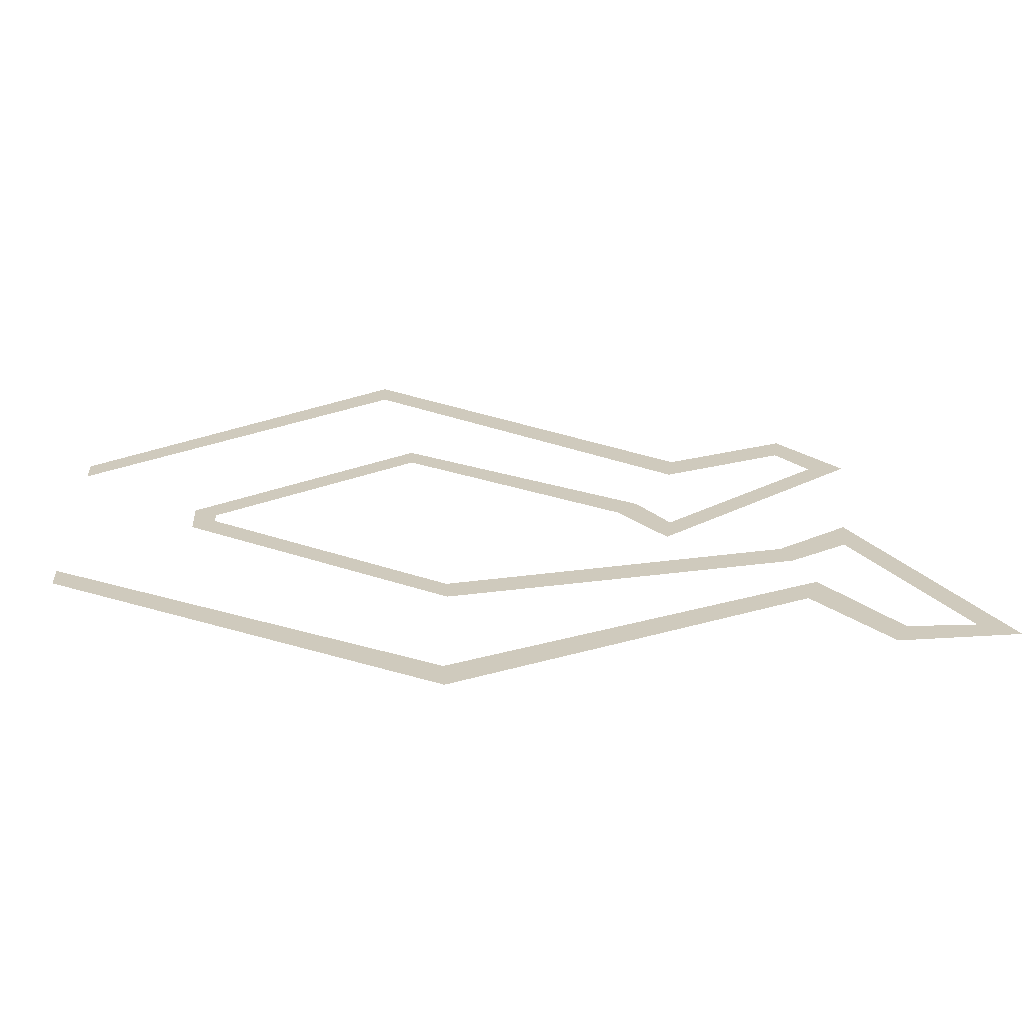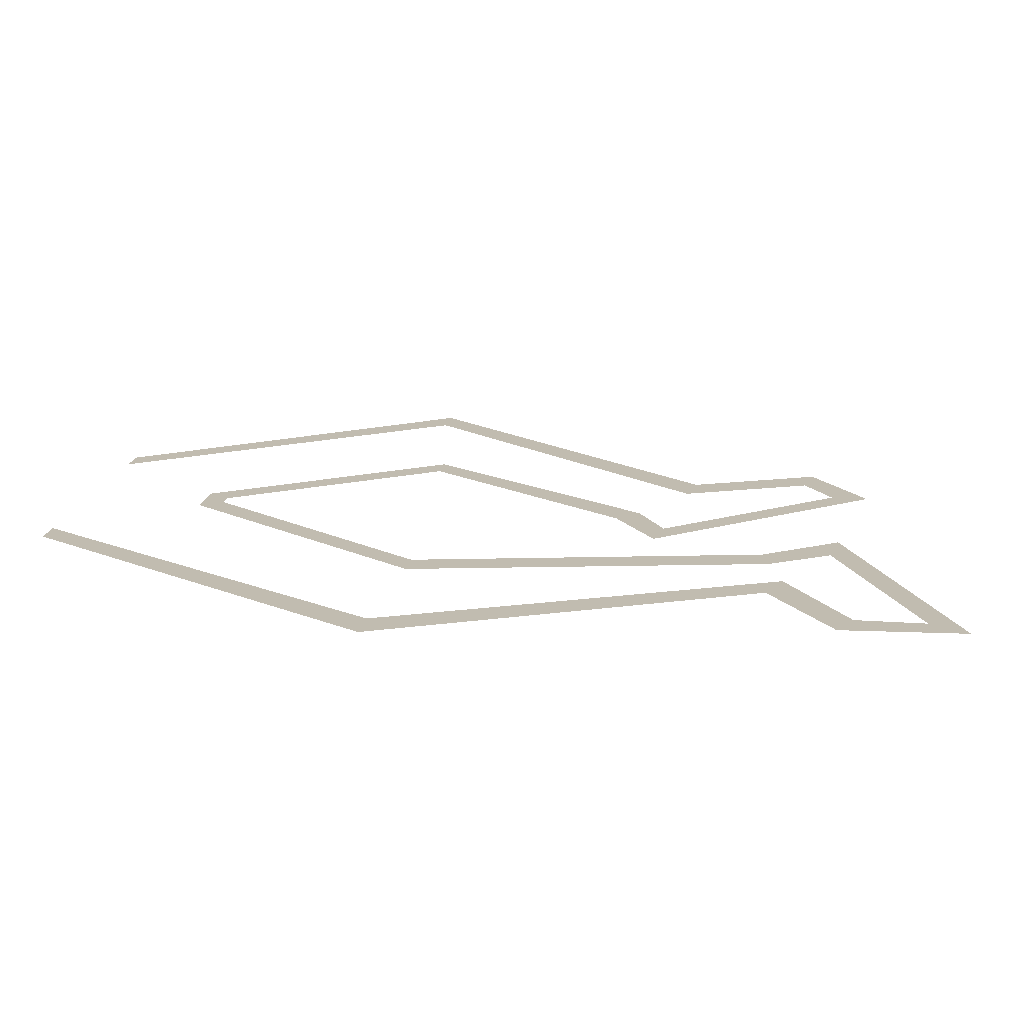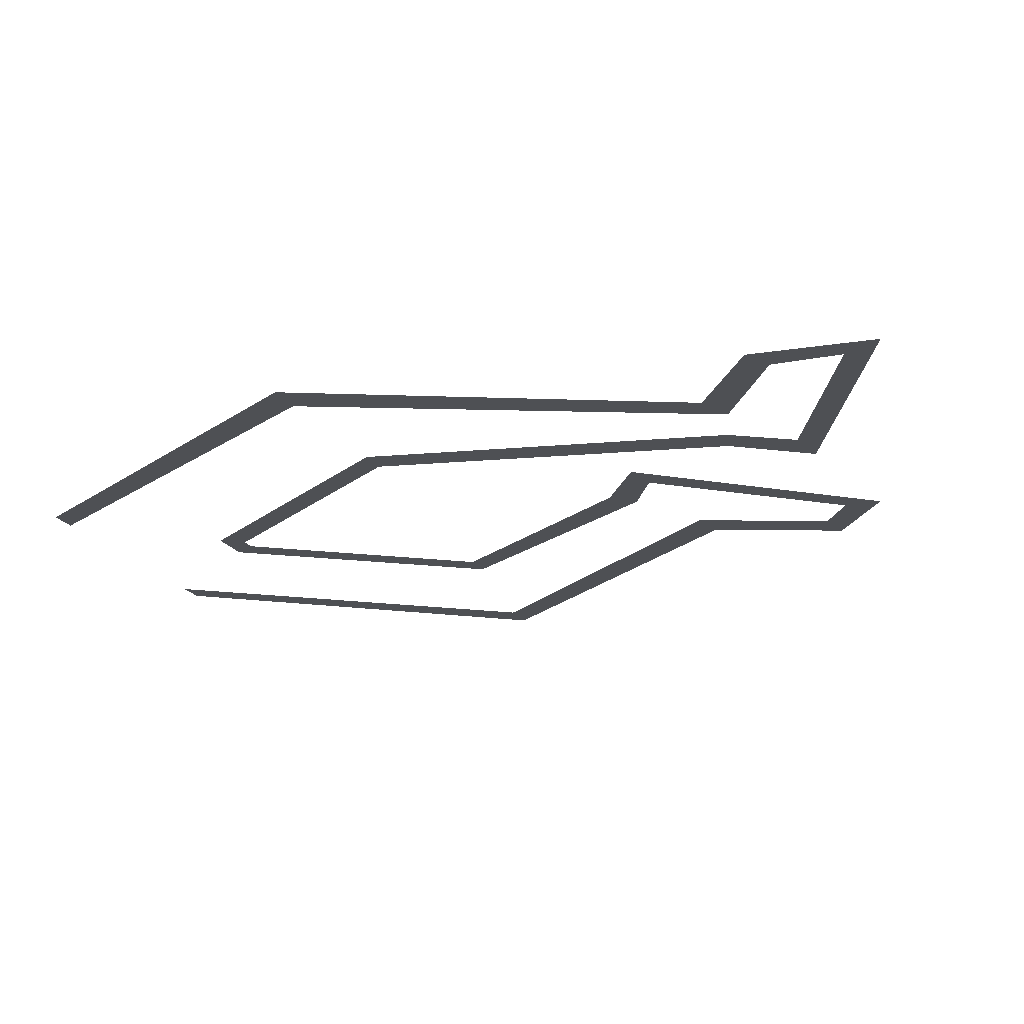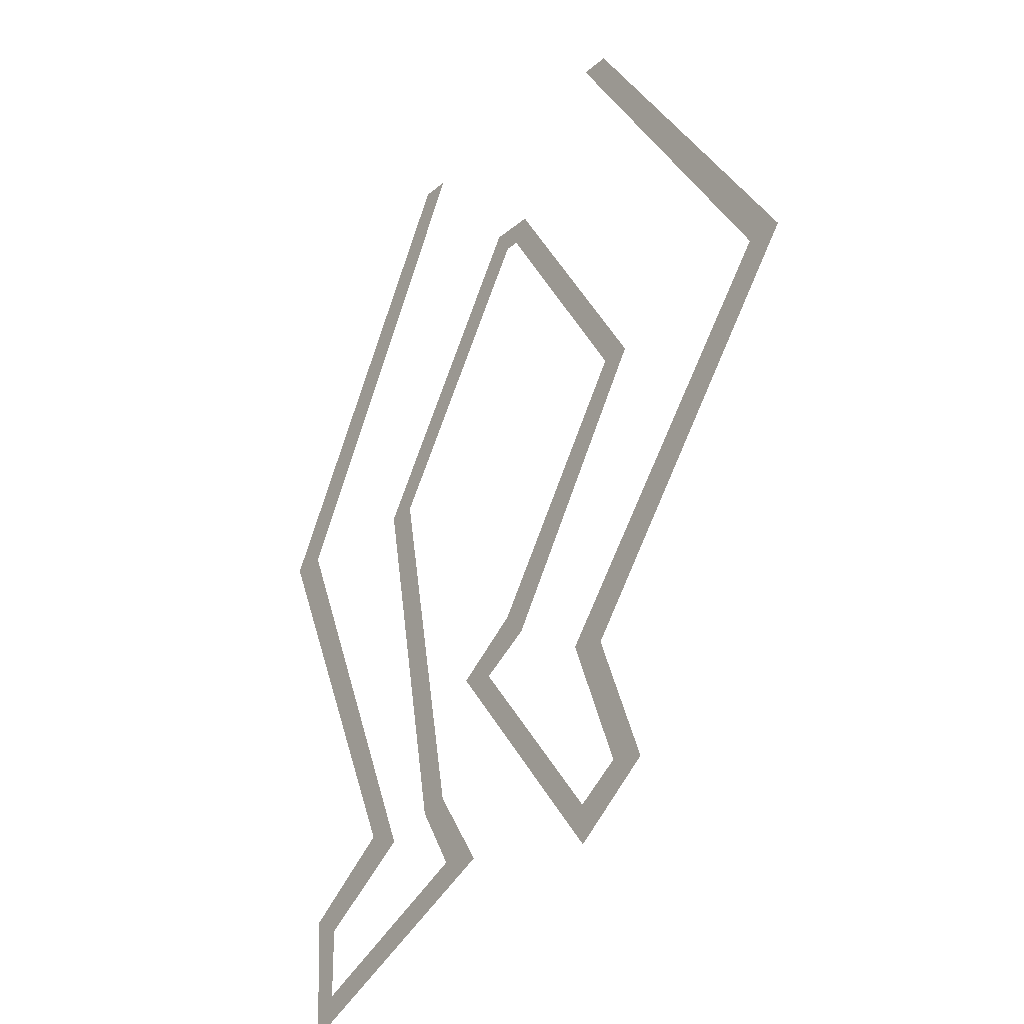
<metadata>
{"format":"obj","ext":"obj","renderer":"f3d","projection":"perspective","resolution":1024,"background":"white","views":[{"elev":22.8,"azim":86.9,"up":"+Y"},{"elev":16.5,"azim":98.3,"up":"+Y"},{"elev":-18.8,"azim":110.8,"up":"+Y"},{"elev":-26.5,"azim":-127.3,"up":"+Z"}]}
</metadata>
<code>
v 0.1719 0 0.5
v 0.1406 0 0.5
v 0.3828 0 0.1016
v 0.4219 0 0.1016
v 0.2109 0 -0.2891
v 0.25 0 -0.2734
v 0.3203 0 -0.3594
v 0.3516 0 -0.3438
v 0.3203 0 -0.4297
v 0.3438 0 -0.4688
v 0.1172 0 -0.3359
v 0.07031 0 -0.3438
v 0.1562 0 -0.2734
v 0.125 0 -0.2656
v 0.2266 0 0.09375
v 0.1953 0 0.09375
v 0.03125 0 0.3672
v 0.01562 0 0.3438
v -0.01562 0 0.3672
v 0 0 0.3438
v -0.1797 0 0.125
v -0.1484 0 0.125
v -0.007812 0 -0.125
v 0.01562 0 -0.1016
v 0.04688 0 -0.1562
v 0.08594 0 -0.1484
v -0.1016 0 -0.3359
v -0.1016 0 -0.375
v -0.1484 0 -0.3047
v -0.1875 0 -0.3125
v -0.09375 0 -0.1719
v -0.1328 0 -0.1797
v -0.3672 0 0.1562
v -0.4062 0 0.1562
v -0.125 0 0.5
v -0.1562 0 0.5
f 1 2 3
f 1 3 4
f 4 3 5
f 4 5 6
f 6 5 7
f 6 7 8
f 8 7 9
f 8 9 10
f 10 9 11
f 10 11 12
f 12 11 13
f 12 13 14
f 14 13 15
f 14 15 16
f 16 15 17
f 16 17 18
f 18 17 19
f 18 19 20
f 20 19 21
f 20 21 22
f 22 21 23
f 22 23 24
f 24 23 25
f 24 25 26
f 26 25 27
f 26 27 28
f 28 27 29
f 28 29 30
f 30 29 31
f 30 31 32
f 32 31 33
f 32 33 34
f 34 33 35
f 34 35 36

</code>
